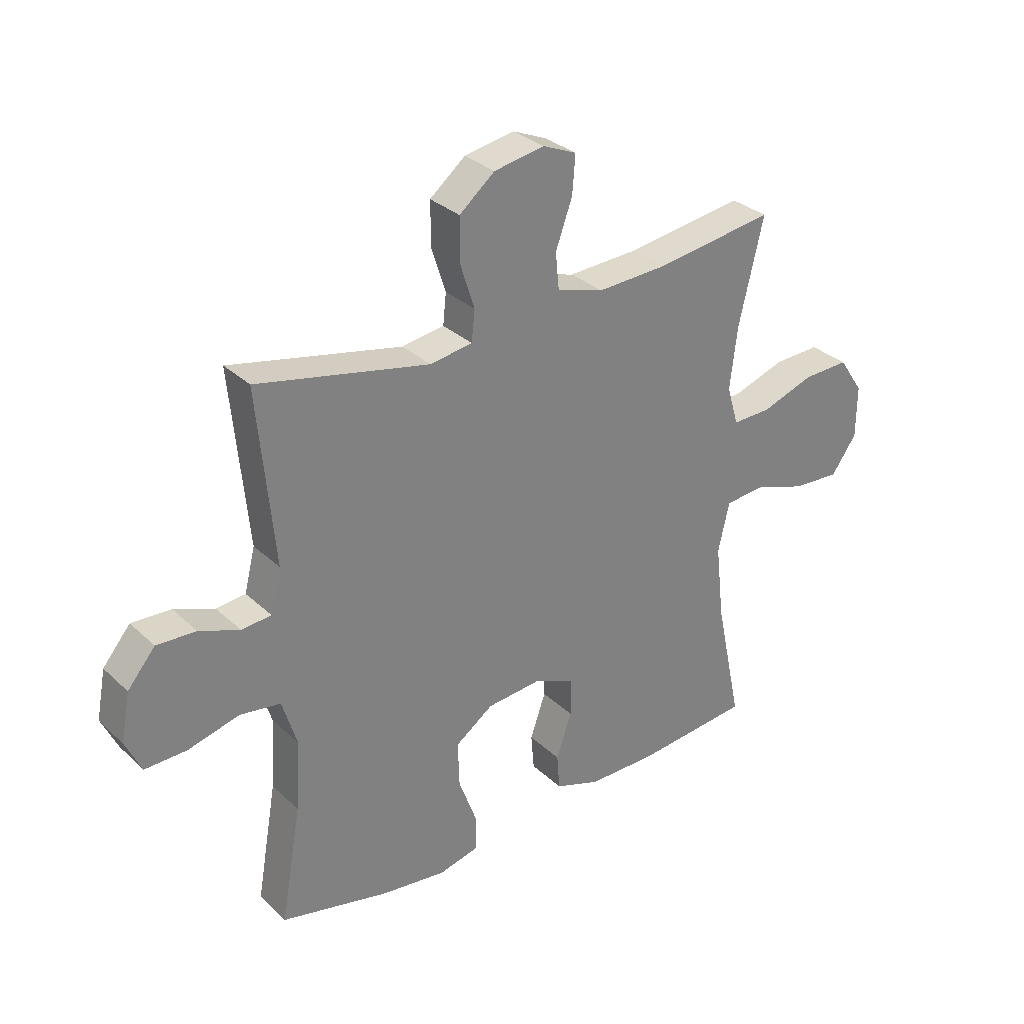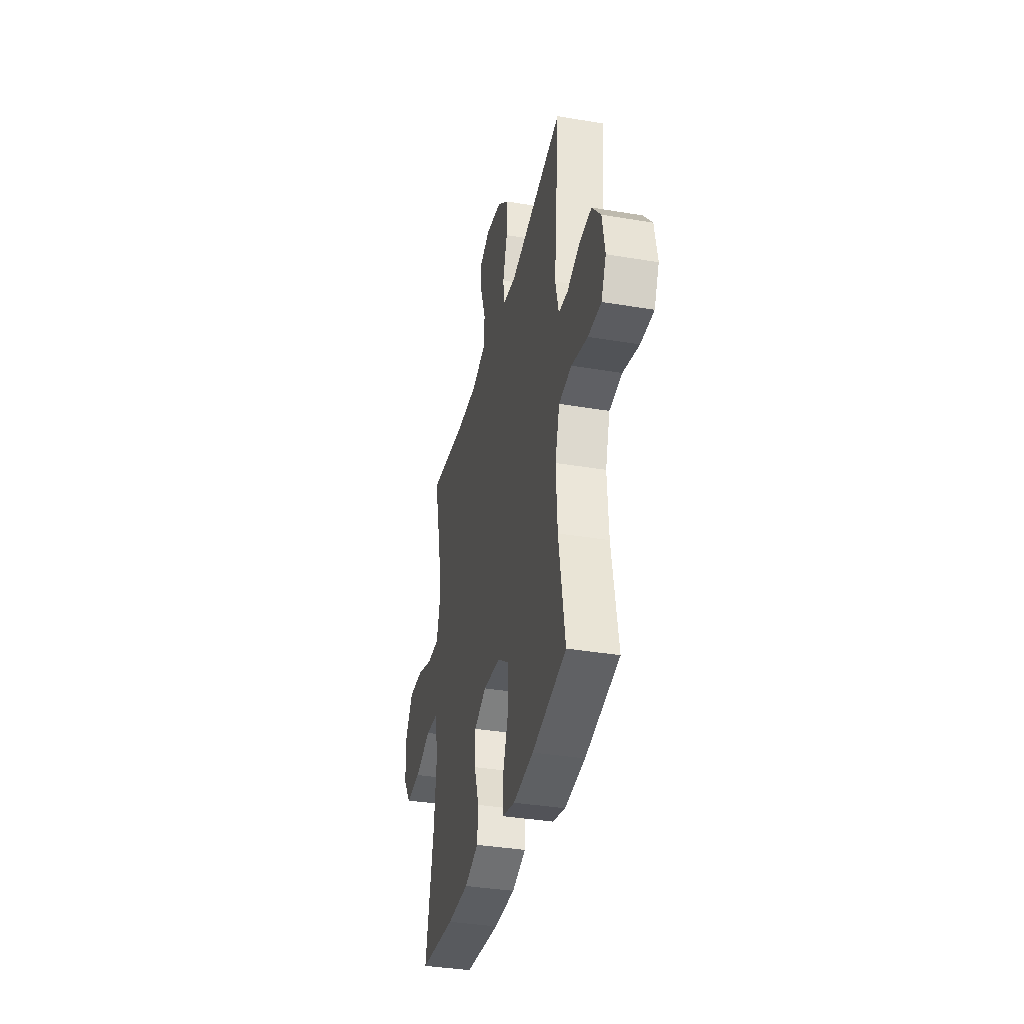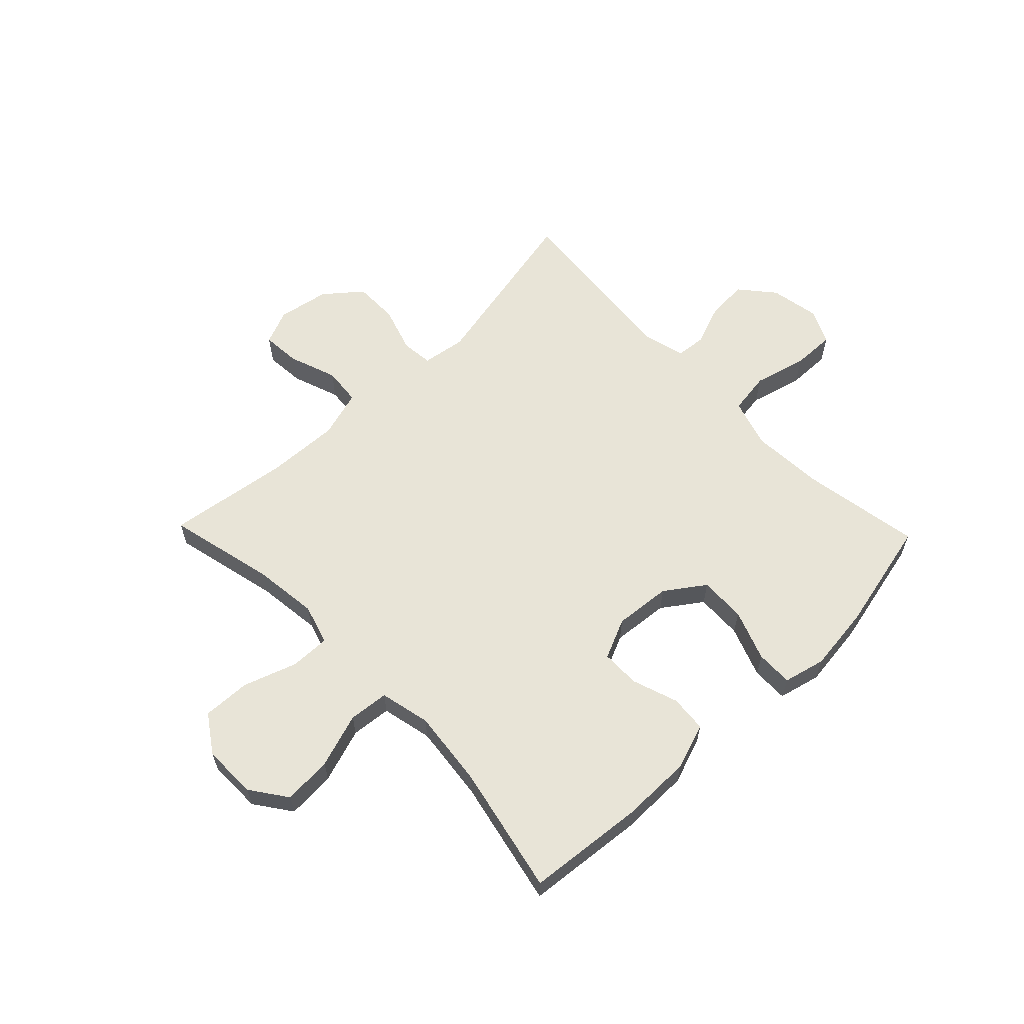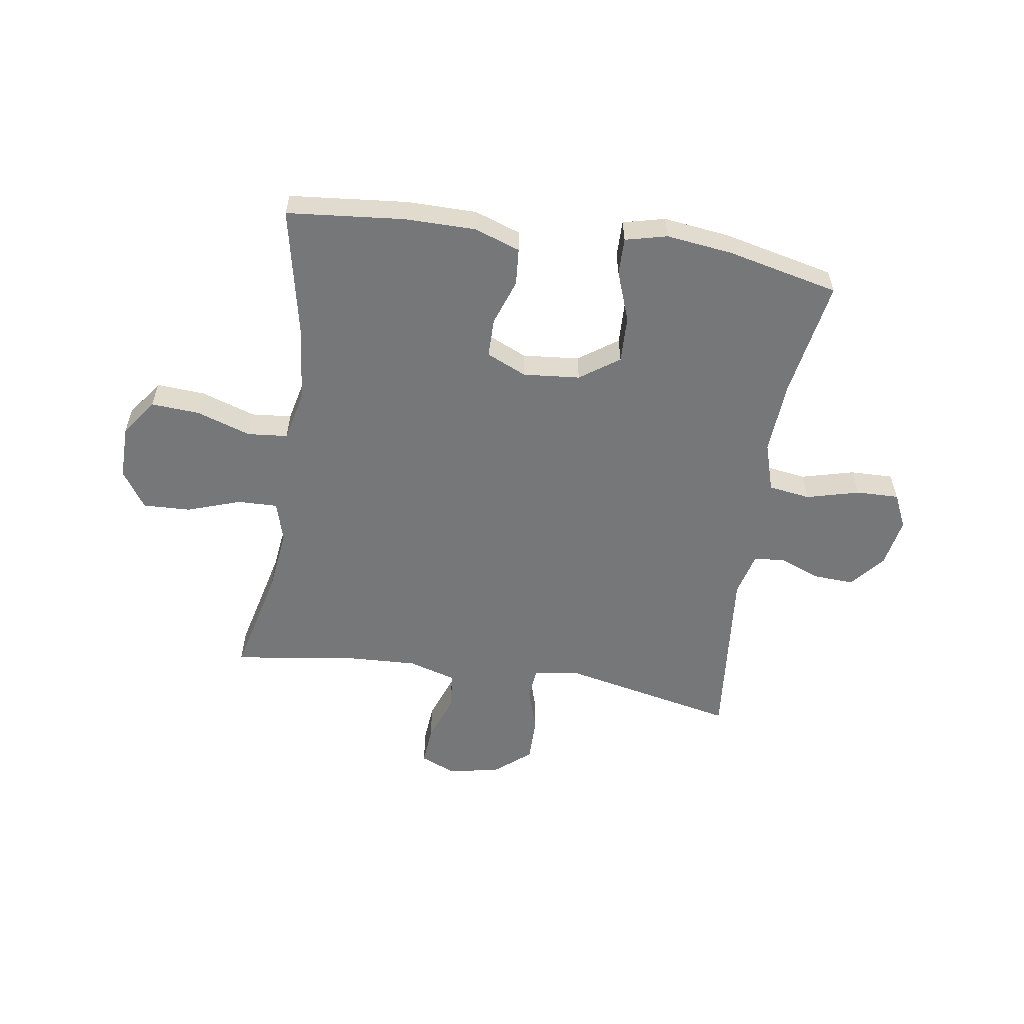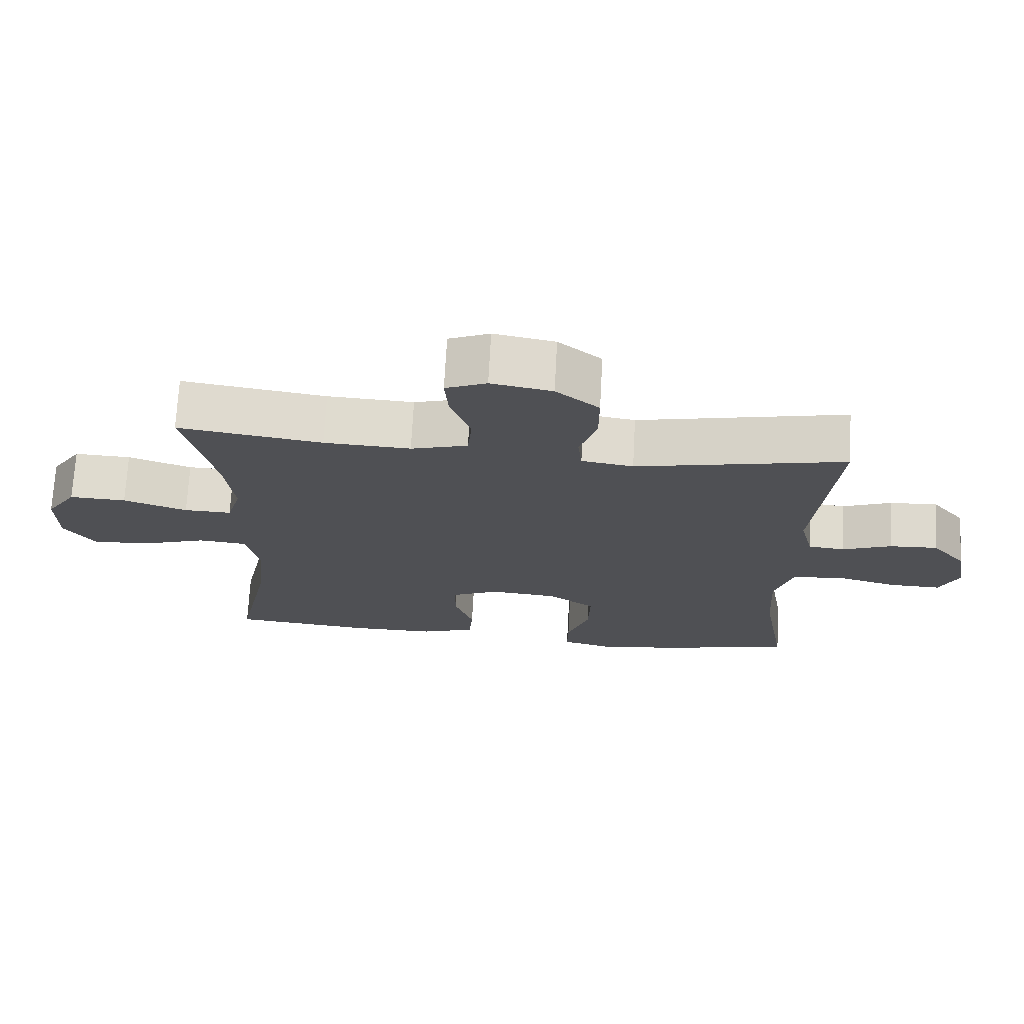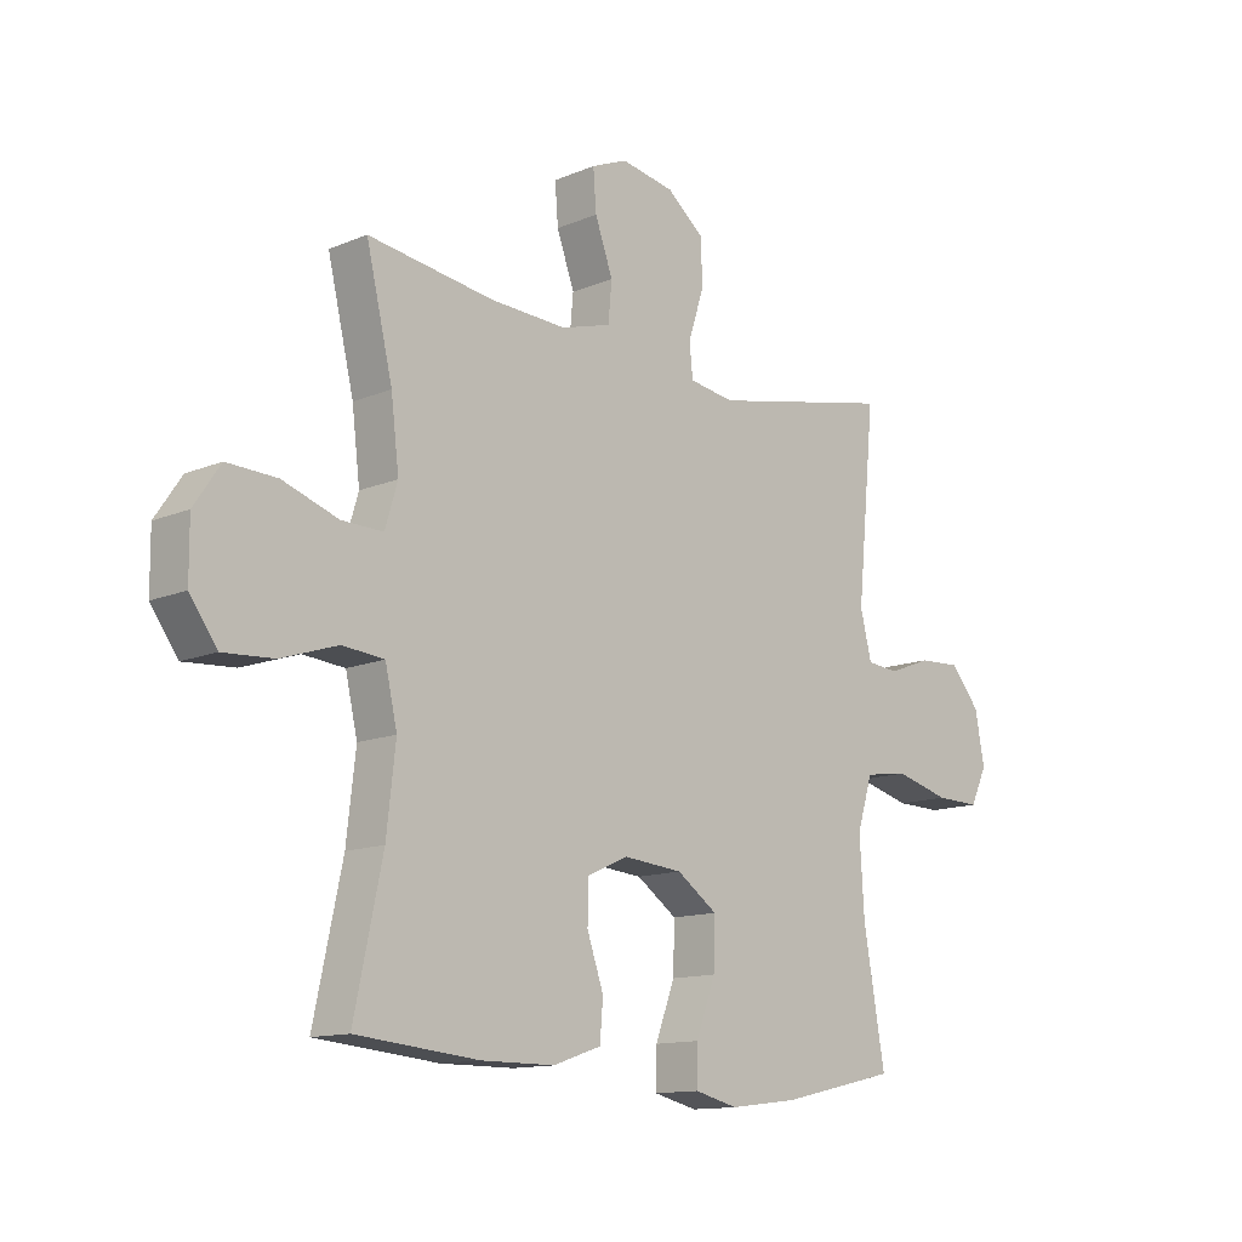
<metadata>
{"format":"obj","ext":"obj","renderer":"f3d","projection":"perspective","resolution":1024,"background":"white","views":[{"elev":30.8,"azim":-37.3,"up":"+Z"},{"elev":-36.1,"azim":-102.5,"up":"+Z"},{"elev":61.4,"azim":136.0,"up":"+Y"},{"elev":-57.1,"azim":171.2,"up":"+Y"},{"elev":70.9,"azim":-176.9,"up":"+Z"},{"elev":-12.8,"azim":134.1,"up":"+Z"}]}
</metadata>
<code>
o path5428
v 0.2847 0.0375 0.4418
v 0.1536 0.0375 0.4356
v 0.06729 0.0375 0.4605
v 0.06092 0.0375 0.5282
v 0.09167 0.0375 0.6139
v 0.09712 0.0375 0.6834
v 0.03485 0.0375 0.7095
v -0.05768 0.0375 0.6923
v -0.123 0.0375 0.6386
v -0.123 0.0375 0.5587
v -0.09677 0.0375 0.4767
v -0.1027 0.0375 0.42
v -0.1811 0.0375 0.4077
v -0.4987 0.0375 0.4739
v -0.4677 0.0375 0.1517
v -0.4874 0.0375 0.07243
v -0.5422 0.0375 0.06709
v -0.6168 0.0375 0.0954
v -0.6895 0.0375 0.09889
v -0.7404 0.0375 0.03803
v -0.7569 0.0375 -0.05085
v -0.728 0.0375 -0.1124
v -0.6509 0.0375 -0.1106
v -0.5558 0.0375 -0.08542
v -0.4807 0.0375 -0.09627
v -0.4537 0.0375 -0.1837
v -0.4616 0.0375 -0.3134
v -0.4987 0.0375 -0.528
v -0.2978 0.0375 -0.5732
v -0.1786 0.0375 -0.5878
v -0.1032 0.0375 -0.5692
v -0.1043 0.0375 -0.5031
v -0.1378 0.0375 -0.4122
v -0.1406 0.0375 -0.3284
v -0.07027 0.0375 -0.2787
v 0.03193 0.0375 -0.2692
v 0.1039 0.0375 -0.3013
v 0.1046 0.0375 -0.3709
v 0.07604 0.0375 -0.4537
v 0.08148 0.0375 -0.5202
v 0.1646 0.0375 -0.5486
v 0.2914 0.0375 -0.5488
v 0.503 0.0375 -0.528
v 0.4541 0.0375 -0.2976
v 0.4385 0.0375 -0.1593
v 0.4591 0.0375 -0.06802
v 0.5313 0.0375 -0.06103
v 0.6292 0.0375 -0.09313
v 0.7167 0.0375 -0.09856
v 0.7637 0.0375 -0.03268
v 0.7644 0.0375 0.06448
v 0.7188 0.0375 0.1317
v 0.6331 0.0375 0.1283
v 0.5368 0.0375 0.09502
v 0.4652 0.0375 0.09316
v 0.4436 0.0375 0.1654
v 0.4574 0.0375 0.2801
v 0.503 0.0375 0.4739
v 0.2847 -0.0375 0.4418
v 0.1536 -0.0375 0.4356
v 0.06729 -0.0375 0.4605
v 0.06092 -0.0375 0.5282
v 0.09167 -0.0375 0.6139
v 0.09712 -0.0375 0.6834
v 0.03485 -0.0375 0.7095
v -0.05768 -0.0375 0.6923
v -0.123 -0.0375 0.6386
v -0.123 -0.0375 0.5587
v -0.09677 -0.0375 0.4767
v -0.1027 -0.0375 0.42
v -0.1811 -0.0375 0.4077
v -0.4987 -0.0375 0.4739
v -0.4677 -0.0375 0.1517
v -0.4874 -0.0375 0.07243
v -0.5422 -0.0375 0.06709
v -0.6168 -0.0375 0.0954
v -0.6895 -0.0375 0.09889
v -0.7404 -0.0375 0.03803
v -0.7569 -0.0375 -0.05085
v -0.728 -0.0375 -0.1124
v -0.6509 -0.0375 -0.1106
v -0.5558 -0.0375 -0.08542
v -0.4807 -0.0375 -0.09627
v -0.4537 -0.0375 -0.1837
v -0.4616 -0.0375 -0.3134
v -0.4987 -0.0375 -0.528
v -0.2978 -0.0375 -0.5732
v -0.1786 -0.0375 -0.5878
v -0.1032 -0.0375 -0.5692
v -0.1043 -0.0375 -0.5031
v -0.1378 -0.0375 -0.4122
v -0.1406 -0.0375 -0.3284
v -0.07027 -0.0375 -0.2787
v 0.03193 -0.0375 -0.2692
v 0.1039 -0.0375 -0.3013
v 0.1046 -0.0375 -0.3709
v 0.07604 -0.0375 -0.4537
v 0.08148 -0.0375 -0.5202
v 0.1646 -0.0375 -0.5486
v 0.2914 -0.0375 -0.5488
v 0.503 -0.0375 -0.528
v 0.4541 -0.0375 -0.2976
v 0.4385 -0.0375 -0.1593
v 0.4591 -0.0375 -0.06802
v 0.5313 -0.0375 -0.06103
v 0.6292 -0.0375 -0.09313
v 0.7167 -0.0375 -0.09856
v 0.7637 -0.0375 -0.03268
v 0.7644 -0.0375 0.06448
v 0.7188 -0.0375 0.1317
v 0.6331 -0.0375 0.1283
v 0.5368 -0.0375 0.09502
v 0.4652 -0.0375 0.09316
v 0.4436 -0.0375 0.1654
v 0.4574 -0.0375 0.2801
v 0.503 -0.0375 0.4739
v -0.7404 0.0375 0.03803
v -0.7569 0.0375 -0.05085
v -0.728 0.0375 -0.1124
v -0.728 0.0375 -0.1124
v -0.6895 0.0375 0.09889
v -0.6509 0.0375 -0.1106
v -0.6168 0.0375 0.0954
v -0.5558 0.0375 -0.08542
v -0.5422 0.0375 0.06709
v -0.4807 0.0375 -0.09627
v -0.4807 0.0375 -0.09627
v -0.4874 0.0375 0.07243
v -0.4874 0.0375 0.07243
v -0.4677 0.0375 0.1517
v -0.4616 0.0375 -0.3134
v -0.4987 0.0375 -0.528
v -0.4987 0.0375 -0.528
v -0.4537 0.0375 -0.1837
v -0.4987 0.0375 0.4739
v -0.4987 0.0375 0.4739
v -0.2978 0.0375 -0.5732
v -0.1811 0.0375 0.4077
v -0.1786 0.0375 -0.5878
v -0.1027 0.0375 0.42
v -0.1027 0.0375 0.42
v -0.1378 0.0375 -0.4122
v -0.1406 0.0375 -0.3284
v -0.1032 0.0375 -0.5692
v -0.1032 0.0375 -0.5692
v -0.07027 0.0375 -0.2787
v -0.1043 0.0375 -0.5031
v -0.123 0.0375 0.6386
v -0.123 0.0375 0.5587
v -0.09677 0.0375 0.4767
v -0.05768 0.0375 0.6923
v 0.03193 0.0375 -0.2692
v 0.03485 0.0375 0.7095
v 0.1039 0.0375 -0.3013
v 0.1039 0.0375 -0.3013
v 0.09712 0.0375 0.6834
v 0.09712 0.0375 0.6834
v 0.09167 0.0375 0.6139
v 0.06092 0.0375 0.5282
v 0.06729 0.0375 0.4605
v 0.06729 0.0375 0.4605
v 0.1536 0.0375 0.4356
v 0.1046 0.0375 -0.3709
v 0.07604 0.0375 -0.4537
v 0.08148 0.0375 -0.5202
v 0.08148 0.0375 -0.5202
v 0.1646 0.0375 -0.5486
v 0.2847 0.0375 0.4418
v 0.2914 0.0375 -0.5488
v 0.4385 0.0375 -0.1593
v 0.4591 0.0375 -0.06802
v 0.4591 0.0375 -0.06802
v 0.4541 0.0375 -0.2976
v 0.4436 0.0375 0.1654
v 0.4574 0.0375 0.2801
v 0.4652 0.0375 0.09316
v 0.4652 0.0375 0.09316
v 0.5313 0.0375 -0.06103
v 0.5368 0.0375 0.09502
v 0.503 0.0375 0.4739
v 0.503 0.0375 0.4739
v 0.503 0.0375 -0.528
v 0.503 0.0375 -0.528
v 0.6292 0.0375 -0.09313
v 0.6331 0.0375 0.1283
v 0.7167 0.0375 -0.09856
v 0.7188 0.0375 0.1317
v 0.7637 0.0375 -0.03268
v 0.7644 0.0375 0.06448
v -0.7404 -0.0375 0.03803
v -0.7569 -0.0375 -0.05085
v -0.728 -0.0375 -0.1124
v -0.728 -0.0375 -0.1124
v -0.6895 -0.0375 0.09889
v -0.6509 -0.0375 -0.1106
v -0.6168 -0.0375 0.0954
v -0.5558 -0.0375 -0.08542
v -0.5422 -0.0375 0.06709
v -0.4807 -0.0375 -0.09627
v -0.4807 -0.0375 -0.09627
v -0.4874 -0.0375 0.07243
v -0.4874 -0.0375 0.07243
v -0.4677 -0.0375 0.1517
v -0.4616 -0.0375 -0.3134
v -0.4987 -0.0375 -0.528
v -0.4987 -0.0375 -0.528
v -0.4537 -0.0375 -0.1837
v -0.4987 -0.0375 0.4739
v -0.4987 -0.0375 0.4739
v -0.2978 -0.0375 -0.5732
v -0.1811 -0.0375 0.4077
v -0.1786 -0.0375 -0.5878
v -0.1027 -0.0375 0.42
v -0.1027 -0.0375 0.42
v -0.1378 -0.0375 -0.4122
v -0.1406 -0.0375 -0.3284
v -0.1032 -0.0375 -0.5692
v -0.1032 -0.0375 -0.5692
v -0.07027 -0.0375 -0.2787
v -0.1043 -0.0375 -0.5031
v -0.123 -0.0375 0.6386
v -0.123 -0.0375 0.5587
v -0.09677 -0.0375 0.4767
v -0.05768 -0.0375 0.6923
v 0.03193 -0.0375 -0.2692
v 0.03485 -0.0375 0.7095
v 0.1039 -0.0375 -0.3013
v 0.1039 -0.0375 -0.3013
v 0.09712 -0.0375 0.6834
v 0.09712 -0.0375 0.6834
v 0.09167 -0.0375 0.6139
v 0.06092 -0.0375 0.5282
v 0.06729 -0.0375 0.4605
v 0.06729 -0.0375 0.4605
v 0.1536 -0.0375 0.4356
v 0.1046 -0.0375 -0.3709
v 0.07604 -0.0375 -0.4537
v 0.08148 -0.0375 -0.5202
v 0.08148 -0.0375 -0.5202
v 0.1646 -0.0375 -0.5486
v 0.2847 -0.0375 0.4418
v 0.2914 -0.0375 -0.5488
v 0.4385 -0.0375 -0.1593
v 0.4591 -0.0375 -0.06802
v 0.4591 -0.0375 -0.06802
v 0.4541 -0.0375 -0.2976
v 0.4436 -0.0375 0.1654
v 0.4574 -0.0375 0.2801
v 0.4652 -0.0375 0.09316
v 0.4652 -0.0375 0.09316
v 0.5313 -0.0375 -0.06103
v 0.5368 -0.0375 0.09502
v 0.503 -0.0375 0.4739
v 0.503 -0.0375 0.4739
v 0.503 -0.0375 -0.528
v 0.503 -0.0375 -0.528
v 0.6292 -0.0375 -0.09313
v 0.6331 -0.0375 0.1283
v 0.7167 -0.0375 -0.09856
v 0.7188 -0.0375 0.1317
v 0.7637 -0.0375 -0.03268
v 0.7644 -0.0375 0.06448
f 210 204 205
f 199 198 197
f 252 249 251
f 235 213 225
f 229 226 231
f 247 235 225
f 226 224 231
f 215 212 220
f 222 224 221
f 219 201 199
f 210 215 204
f 211 203 219
f 201 219 203
f 216 207 204
f 220 212 217
f 213 219 225
f 257 252 251
f 246 242 255
f 262 257 261
f 251 249 244
f 231 224 232
f 247 225 249
f 215 210 212
f 223 213 233
f 248 241 247
f 199 201 198
f 197 196 195
f 190 196 194
f 244 225 227
f 244 227 243
f 243 227 246
f 260 258 262
f 242 236 240
f 195 191 192
f 196 190 195
f 195 190 191
f 219 207 216
f 249 225 244
f 216 204 215
f 232 222 223
f 246 236 242
f 252 257 258
f 258 257 262
f 236 237 240
f 232 223 233
f 227 236 246
f 233 213 235
f 235 247 241
f 213 211 219
f 261 257 259
f 207 219 199
f 224 222 232
f 240 237 238
f 203 211 208
f 196 197 198
f 241 248 253
f 20 21 79 78
f 21 120 193 79
f 19 20 78 77
f 22 23 81 80
f 18 19 77 76
f 23 24 82 81
f 17 18 76 75
f 24 127 200 82
f 129 17 75 202
f 15 16 74 73
f 27 133 206 85
f 25 26 84 83
f 136 15 73 209
f 26 27 85 84
f 28 29 87 86
f 13 14 72 71
f 29 30 88 87
f 141 13 71 214
f 33 34 92 91
f 30 145 218 88
f 34 35 93 92
f 32 33 91 90
f 31 32 90 89
f 9 10 68 67
f 10 11 69 68
f 8 9 67 66
f 11 12 70 69
f 35 36 94 93
f 7 8 66 65
f 36 155 228 94
f 157 7 65 230
f 5 6 64 63
f 4 5 63 62
f 161 4 62 234
f 2 3 61 60
f 38 39 97 96
f 39 166 239 97
f 40 41 99 98
f 37 38 96 95
f 1 2 60 59
f 41 42 100 99
f 45 172 245 103
f 44 45 103 102
f 56 57 115 114
f 177 56 114 250
f 46 47 105 104
f 54 55 113 112
f 181 1 59 254
f 183 44 102 256
f 42 43 101 100
f 57 58 116 115
f 47 48 106 105
f 53 54 112 111
f 48 49 107 106
f 52 53 111 110
f 49 50 108 107
f 51 52 110 109
f 50 51 109 108
f 137 132 131
f 126 124 125
f 179 178 176
f 162 152 140
f 156 158 153
f 174 152 162
f 153 158 151
f 142 147 139
f 149 148 151
f 146 126 128
f 137 131 142
f 138 146 130
f 128 130 146
f 143 131 134
f 147 144 139
f 140 152 146
f 184 178 179
f 173 182 169
f 189 188 184
f 178 171 176
f 158 159 151
f 174 176 152
f 142 139 137
f 150 160 140
f 175 174 168
f 126 125 128
f 124 122 123
f 117 121 123
f 171 154 152
f 171 170 154
f 170 173 154
f 187 189 185
f 169 167 163
f 122 119 118
f 123 122 117
f 122 118 117
f 146 143 134
f 176 171 152
f 143 142 131
f 159 150 149
f 173 169 163
f 179 185 184
f 185 189 184
f 163 167 164
f 159 160 150
f 154 173 163
f 160 162 140
f 162 168 174
f 140 146 138
f 188 186 184
f 134 126 146
f 151 159 149
f 167 165 164
f 130 135 138
f 123 125 124
f 168 180 175

</code>
